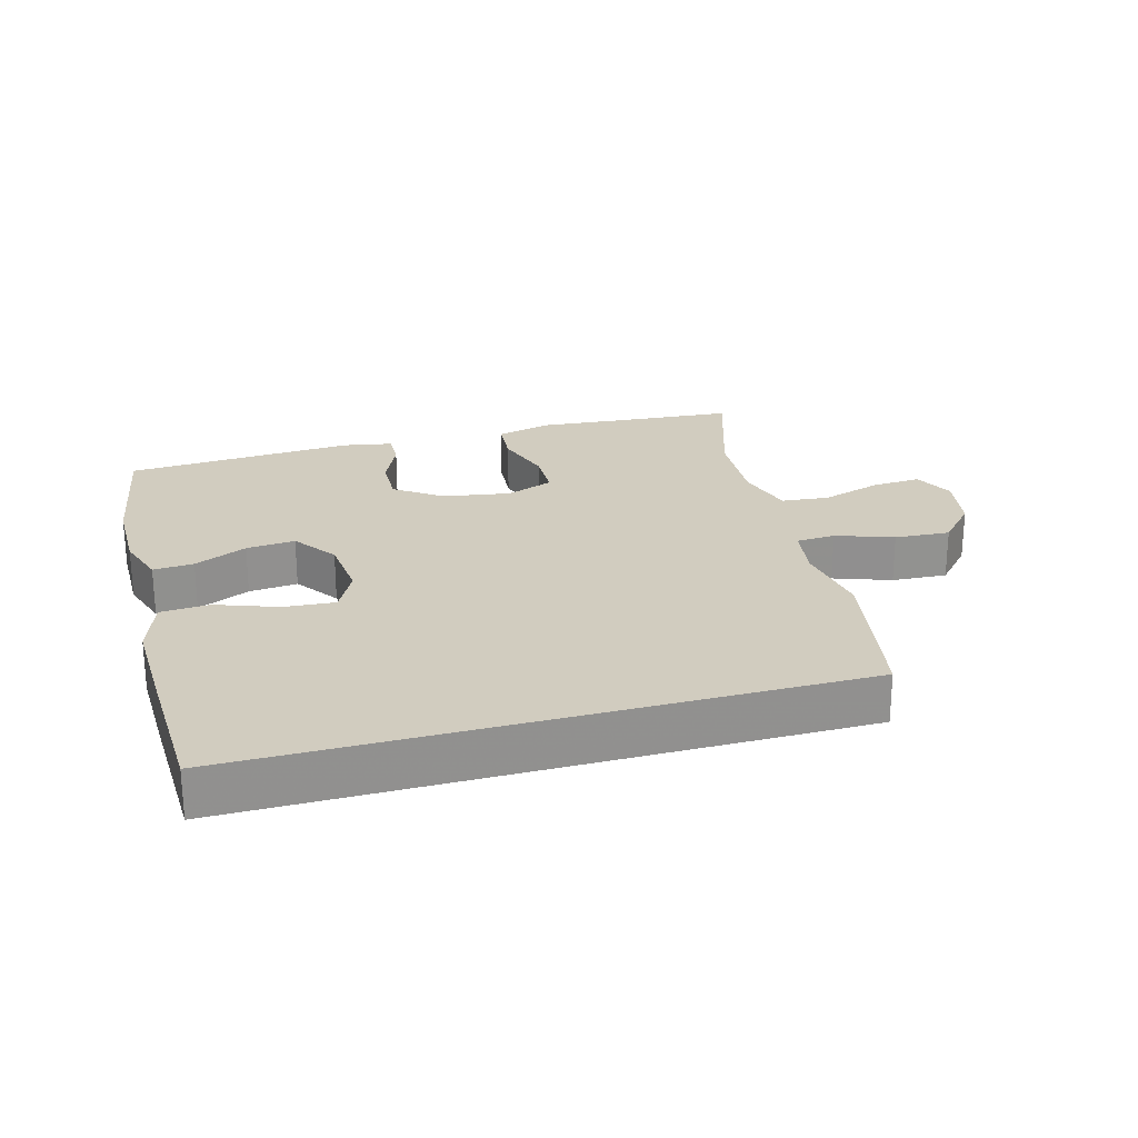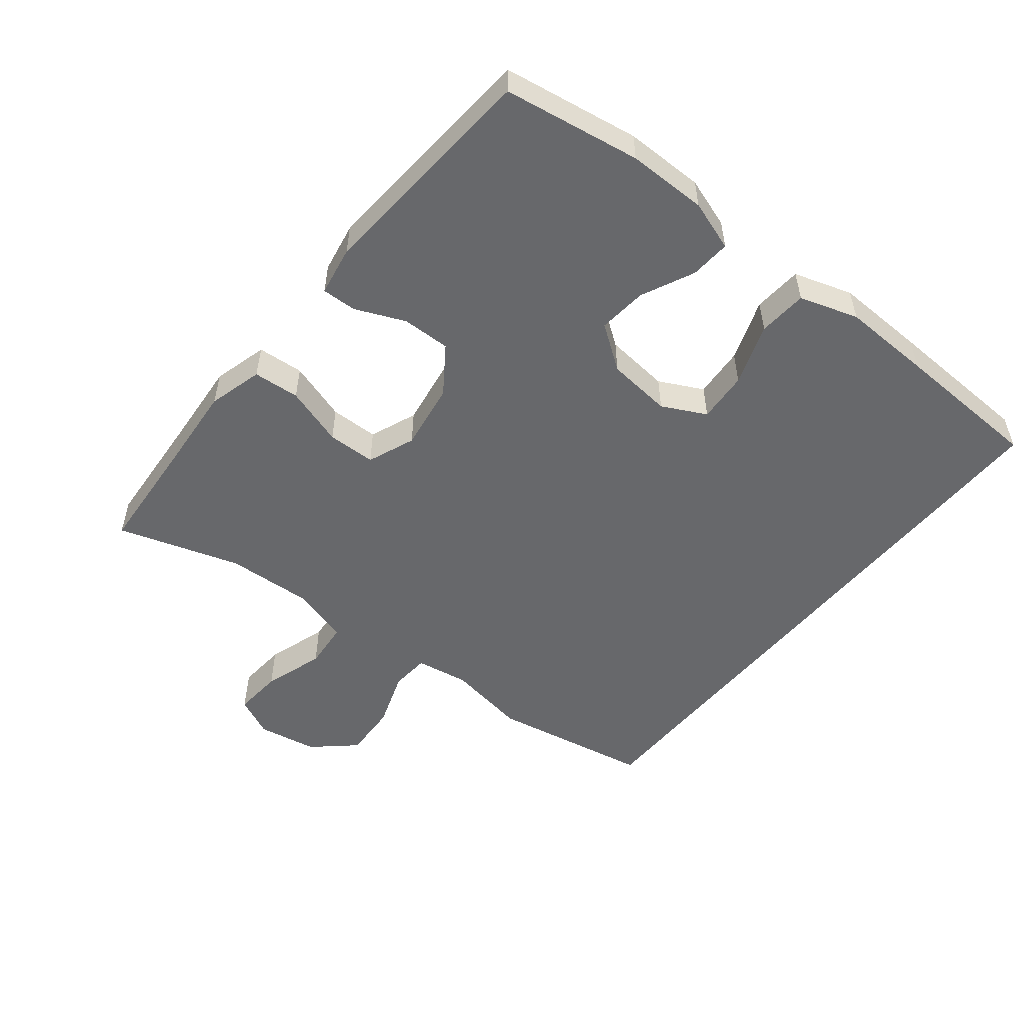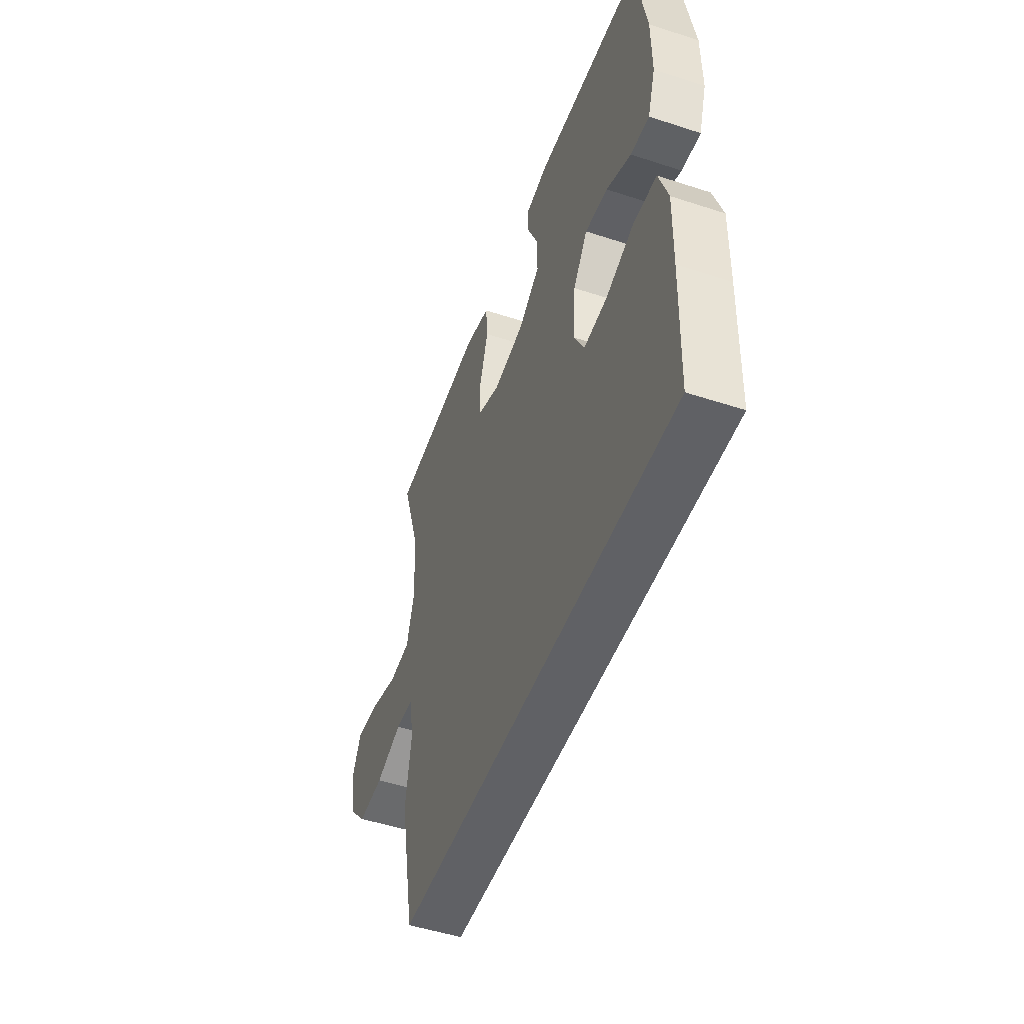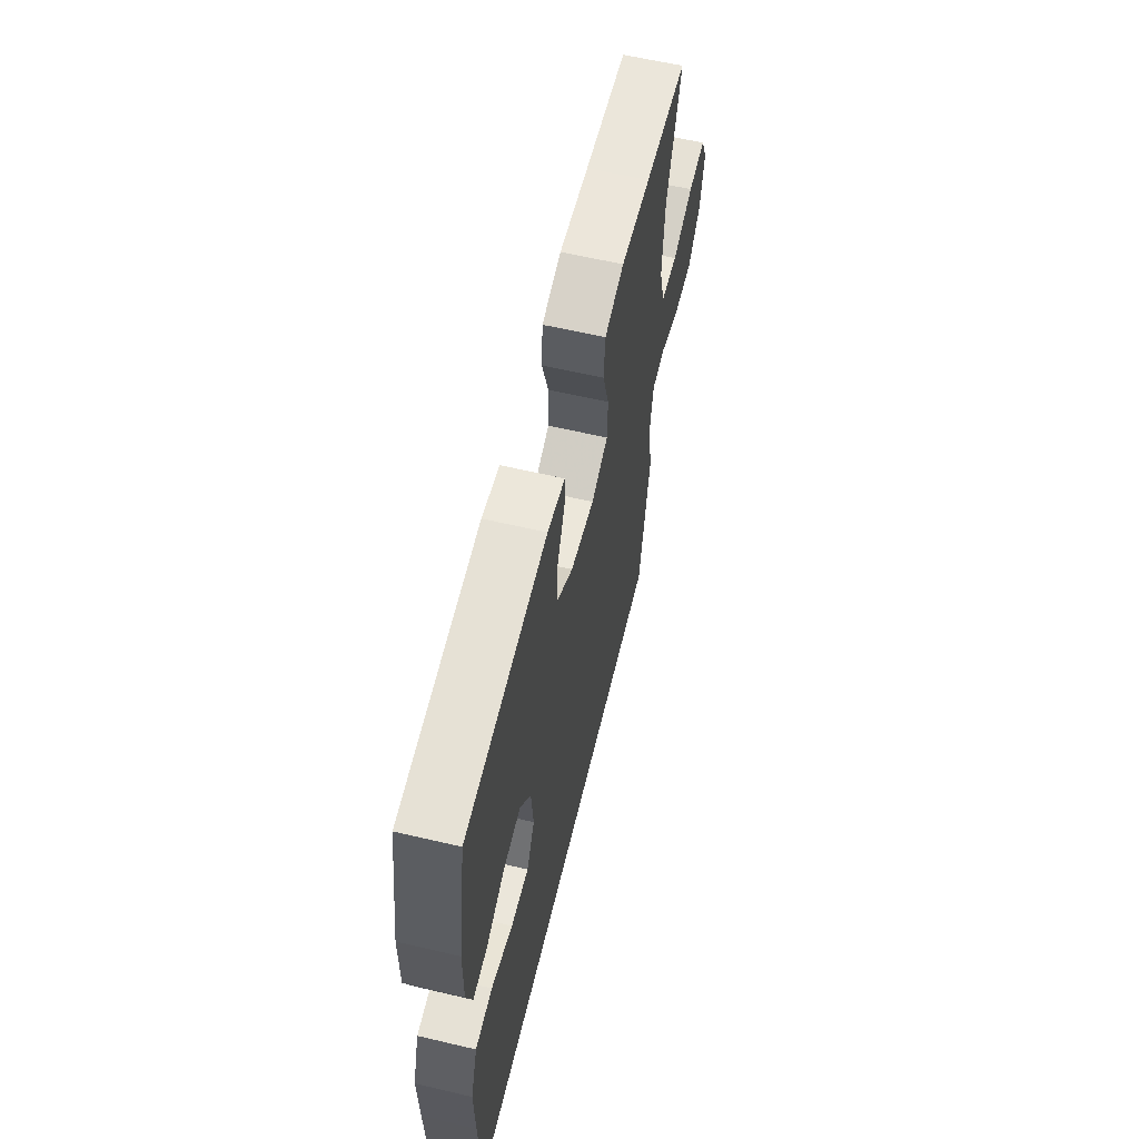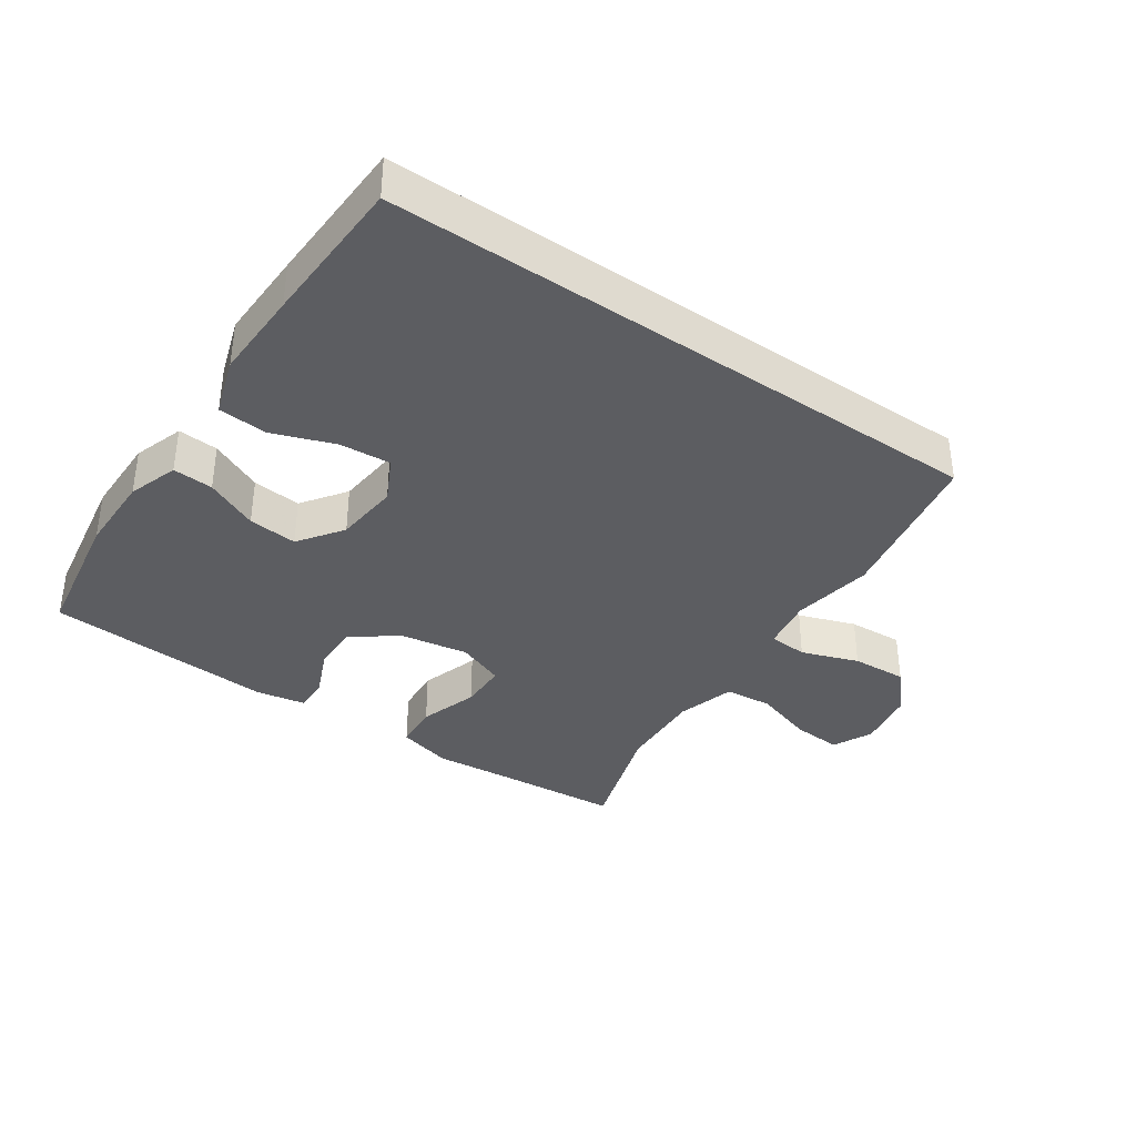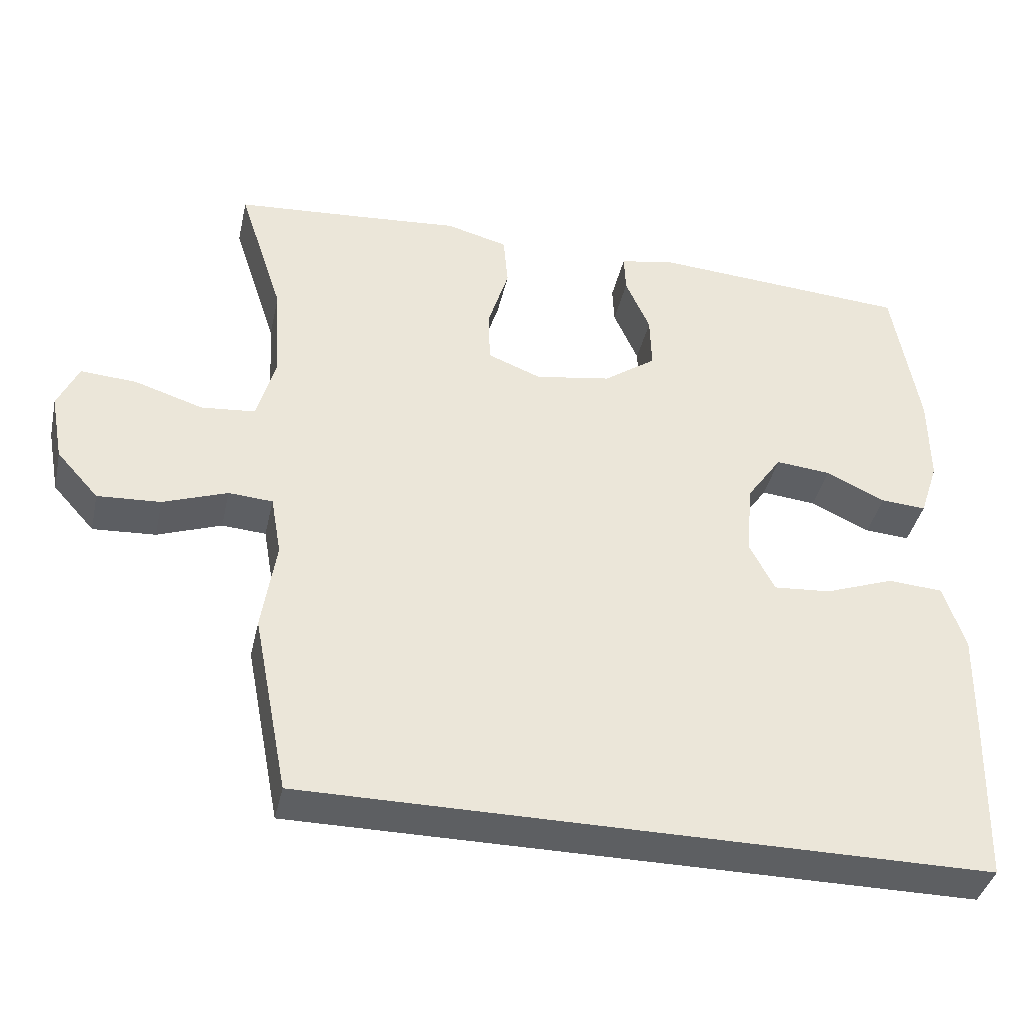
<metadata>
{"format":"obj","ext":"obj","renderer":"f3d","projection":"perspective","resolution":1024,"background":"white","views":[{"elev":24.0,"azim":164.2,"up":"+Y"},{"elev":-52.4,"azim":50.8,"up":"+Y"},{"elev":-49.6,"azim":70.1,"up":"+Z"},{"elev":60.7,"azim":103.5,"up":"+Z"},{"elev":-36.7,"azim":145.2,"up":"+Y"},{"elev":-39.5,"azim":-12.5,"up":"+Z"}]}
</metadata>
<code>
v 0.5 0.07 0.5
v 0.535 0.07 0.294
v 0.536 0.07 0.174
v 0.511 0.07 0.098
v 0.45 0.07 0.102
v 0.37 0.07 0.139
v 0.296 0.07 0.146
v 0.249 0.07 0.079
v 0.24 0.07 -0.019
v 0.274 0.07 -0.085
v 0.351 0.07 -0.079
v 0.444 0.07 -0.045
v 0.518 0.07 -0.05
v 0.547 0.07 -0.138
v 0.544 0.07 -0.274
v 0.537 0.07 -0.5
v -0.38 0.07 -0.5
v -0.427 0.07 -0.259
v -0.408 0.07 -0.137
v -0.422 0.07 -0.057
v -0.481 0.07 -0.053
v -0.567 0.07 -0.084
v -0.651 0.07 -0.089
v -0.707 0.07 -0.027
v -0.724 0.07 0.063
v -0.696 0.07 0.124
v -0.621 0.07 0.119
v -0.529 0.07 0.09
v -0.457 0.07 0.097
v -0.432 0.07 0.185
v -0.44 0.07 0.316
v -0.5 0.07 0.5
v -0.319 0.07 0.514
v -0.192 0.07 0.525
v -0.109 0.07 0.503
v -0.103 0.07 0.433
v -0.131 0.07 0.343
v -0.129 0.07 0.27
v -0.057 0.07 0.242
v 0.045 0.07 0.259
v 0.115 0.07 0.309
v 0.113 0.07 0.382
v 0.08 0.07 0.457
v 0.078 0.07 0.509
v 0.153 0.07 0.523
v 0.5 0 0.5
v 0.535 0 0.294
v 0.536 0 0.174
v 0.511 0 0.098
v 0.45 0 0.102
v 0.37 0 0.139
v 0.296 0 0.146
v 0.249 0 0.079
v 0.24 0 -0.019
v 0.274 0 -0.085
v 0.351 0 -0.079
v 0.444 0 -0.045
v 0.518 0 -0.05
v 0.547 0 -0.138
v 0.544 0 -0.274
v 0.537 0 -0.5
v -0.38 0 -0.5
v -0.427 0 -0.259
v -0.408 0 -0.137
v -0.422 0 -0.057
v -0.481 0 -0.053
v -0.567 0 -0.084
v -0.651 0 -0.089
v -0.707 0 -0.027
v -0.724 0 0.063
v -0.696 0 0.124
v -0.621 0 0.119
v -0.529 0 0.09
v -0.457 0 0.097
v -0.432 0 0.185
v -0.44 0 0.316
v -0.5 0 0.5
v -0.319 0 0.514
v -0.192 0 0.525
v -0.109 0 0.503
v -0.103 0 0.433
v -0.131 0 0.343
v -0.129 0 0.27
v -0.057 0 0.242
v 0.045 0 0.259
v 0.115 0 0.309
v 0.113 0 0.382
v 0.08 0 0.457
v 0.078 0 0.509
v 0.153 0 0.523
f 4 5 6
f 3 4 6
f 2 3 6
f 1 2 6
f 45 1 6
f 44 45 6
f 43 44 6
f 42 43 6
f 41 42 6 7
f 40 41 7 8
f 39 40 8 9
f 38 39 9 10
f 35 36 37
f 34 35 37
f 33 34 37
f 33 37 38
f 32 33 38
f 31 32 38
f 30 31 38 10
f 26 27 28
f 25 26 28
f 24 25 28
f 23 24 28
f 22 23 28
f 21 22 28
f 20 21 28 29
f 17 18 19
f 16 17 19
f 15 16 19
f 14 15 19
f 14 19 20
f 11 12 13 14
f 10 11 14
f 10 14 20
f 10 20 29 30
f 51 50 49
f 51 49 48
f 51 48 47
f 51 47 46
f 51 46 90
f 51 90 89
f 51 89 88
f 51 88 87
f 52 51 87 86
f 53 52 86 85
f 54 53 85 84
f 55 54 84 83
f 82 81 80
f 82 80 79
f 82 79 78
f 83 82 78
f 83 78 77
f 83 77 76
f 55 83 76 75
f 73 72 71
f 73 71 70
f 73 70 69
f 73 69 68
f 73 68 67
f 73 67 66
f 74 73 66 65
f 64 63 62
f 64 62 61
f 64 61 60
f 64 60 59
f 65 64 59
f 59 58 57 56
f 59 56 55
f 65 59 55
f 75 74 65 55
f 1 46 47 2
f 2 47 48 3
f 3 48 49 4
f 4 49 50 5
f 5 50 51 6
f 6 51 52 7
f 7 52 53 8
f 8 53 54 9
f 9 54 55 10
f 10 55 56 11
f 11 56 57 12
f 12 57 58 13
f 13 58 59 14
f 14 59 60 15
f 15 60 61 16
f 16 61 62 17
f 17 62 63 18
f 18 63 64 19
f 19 64 65 20
f 20 65 66 21
f 21 66 67 22
f 22 67 68 23
f 23 68 69 24
f 24 69 70 25
f 25 70 71 26
f 26 71 72 27
f 27 72 73 28
f 28 73 74 29
f 29 74 75 30
f 30 75 76 31
f 31 76 77 32
f 32 77 78 33
f 33 78 79 34
f 34 79 80 35
f 35 80 81 36
f 36 81 82 37
f 37 82 83 38
f 38 83 84 39
f 39 84 85 40
f 40 85 86 41
f 41 86 87 42
f 42 87 88 43
f 43 88 89 44
f 44 89 90 45
f 45 90 46 1

</code>
